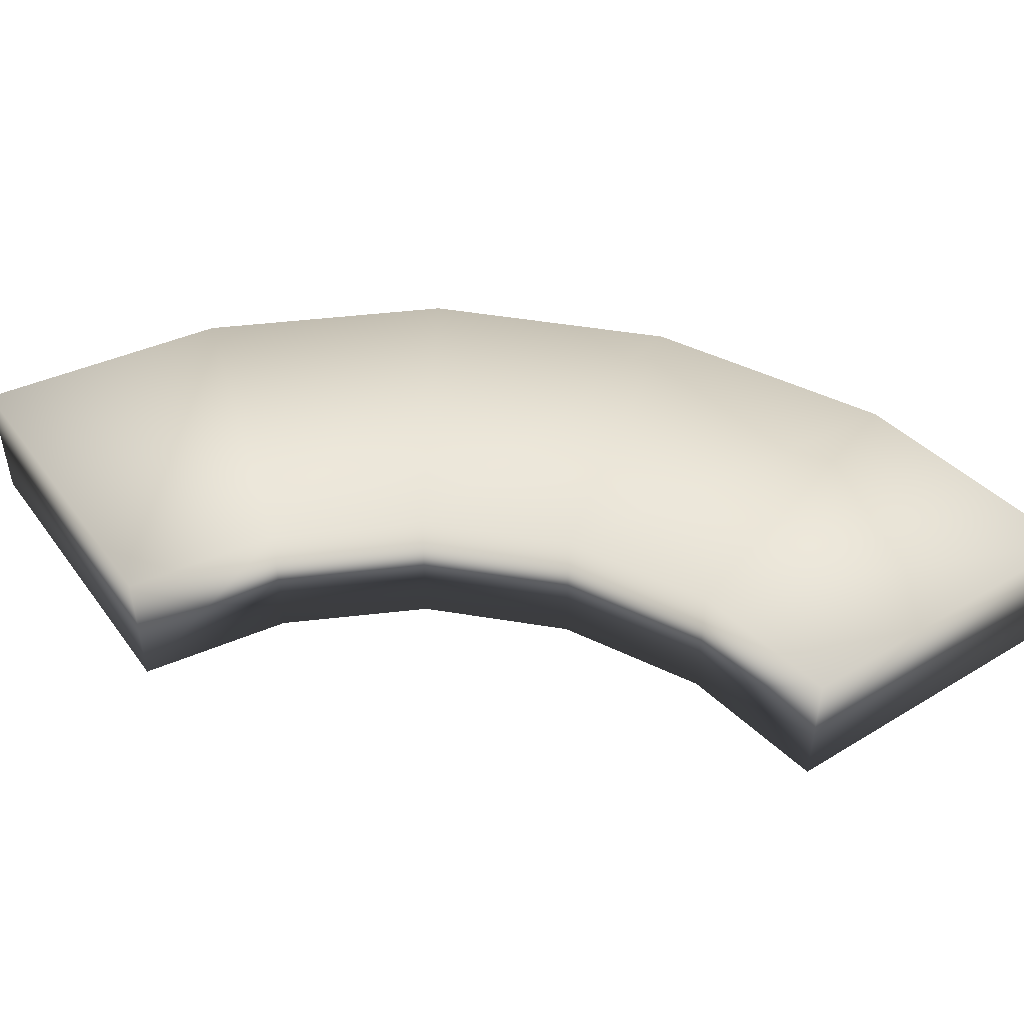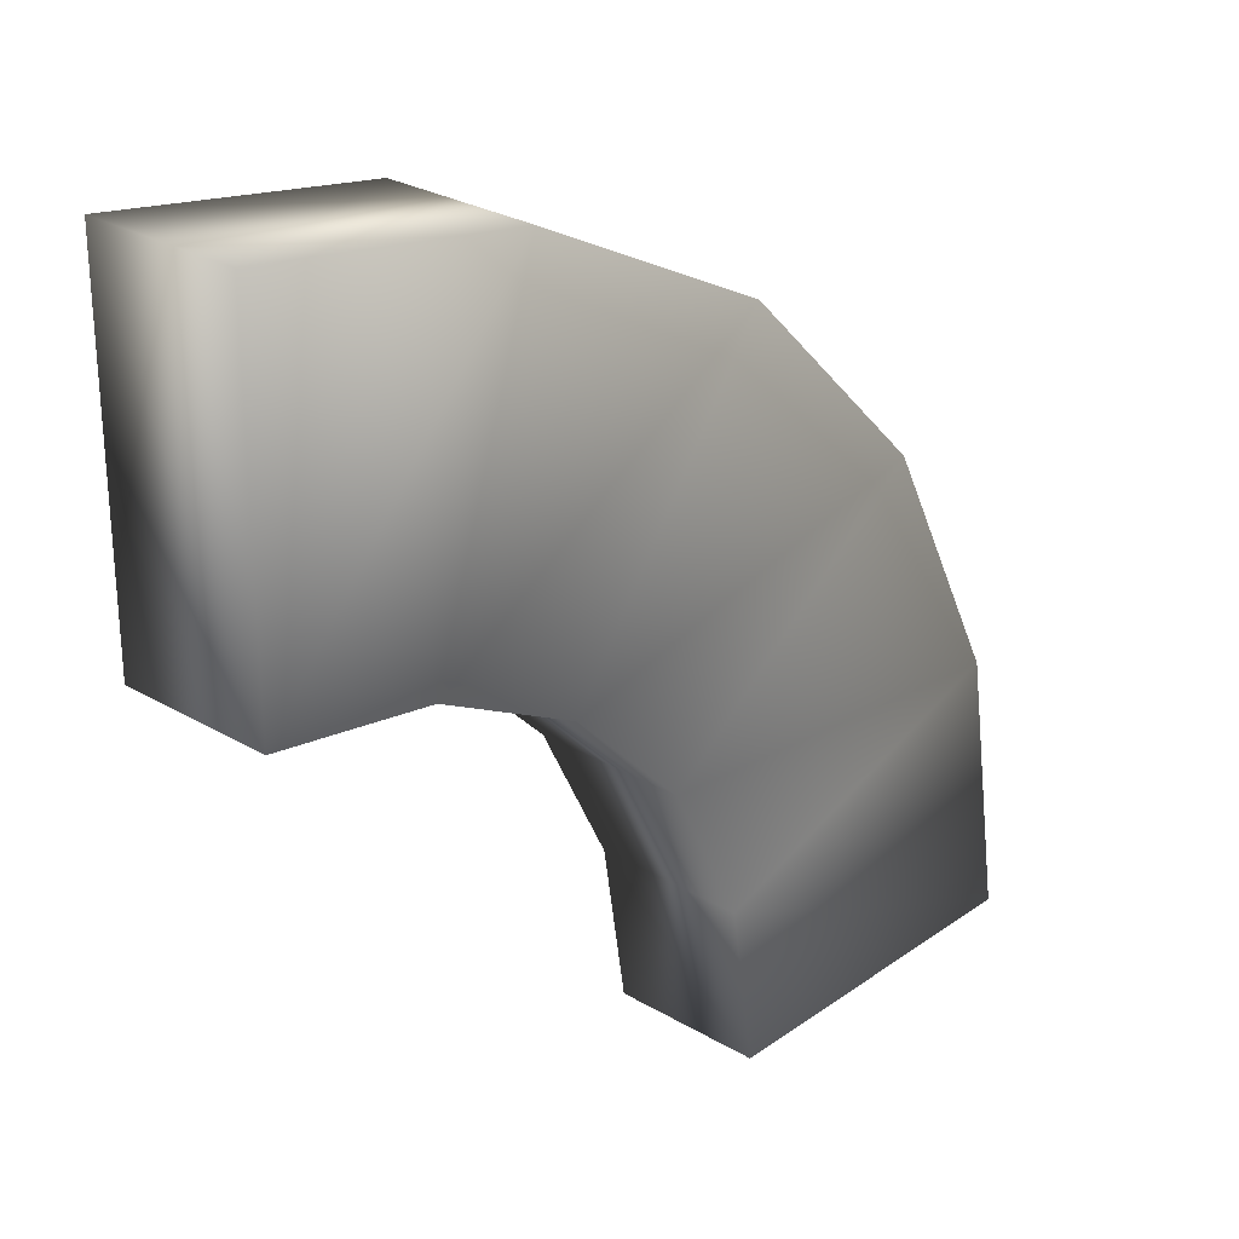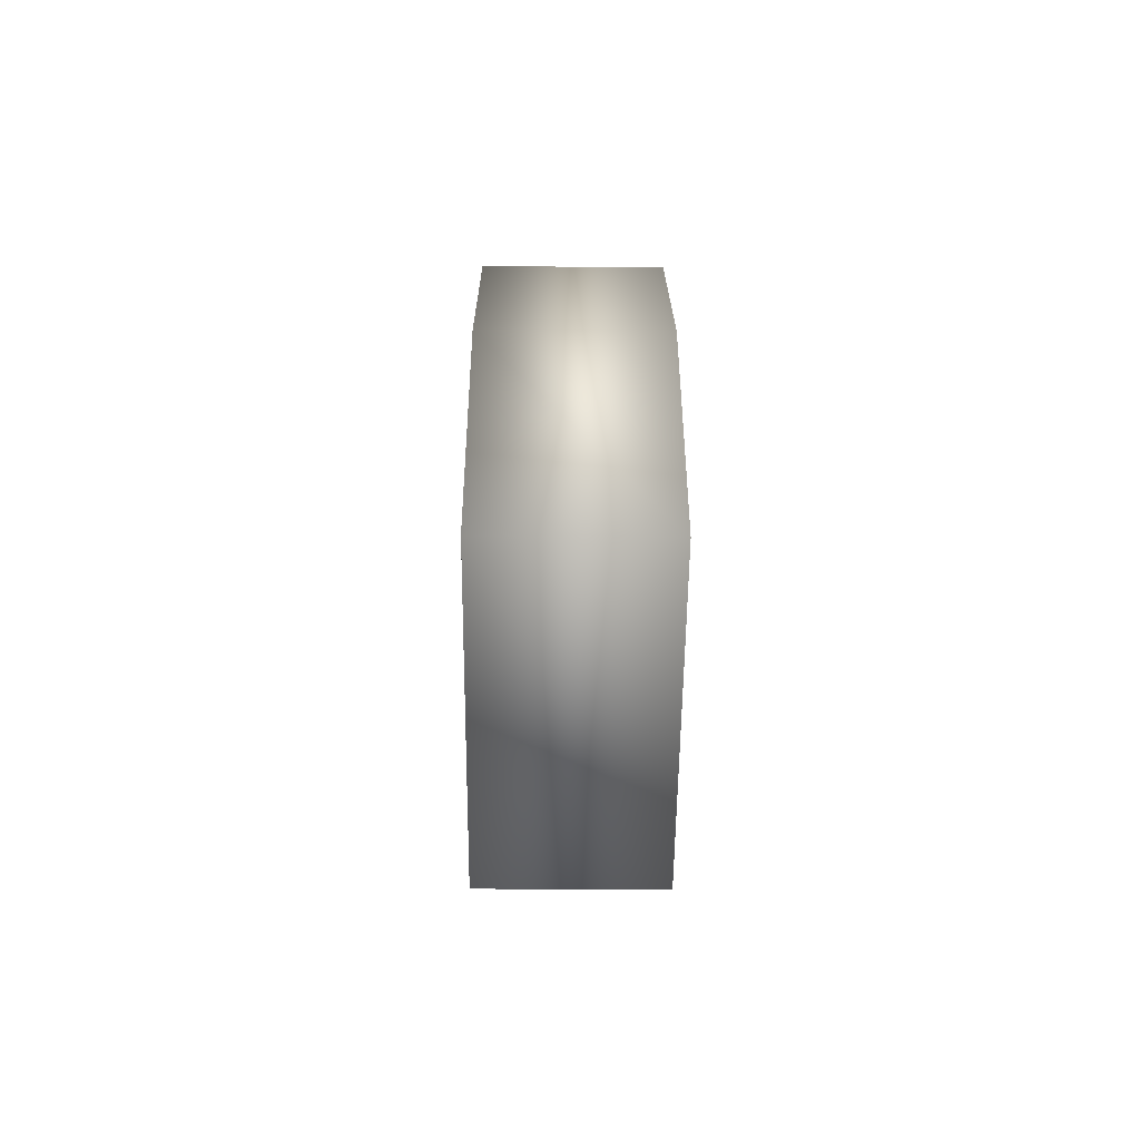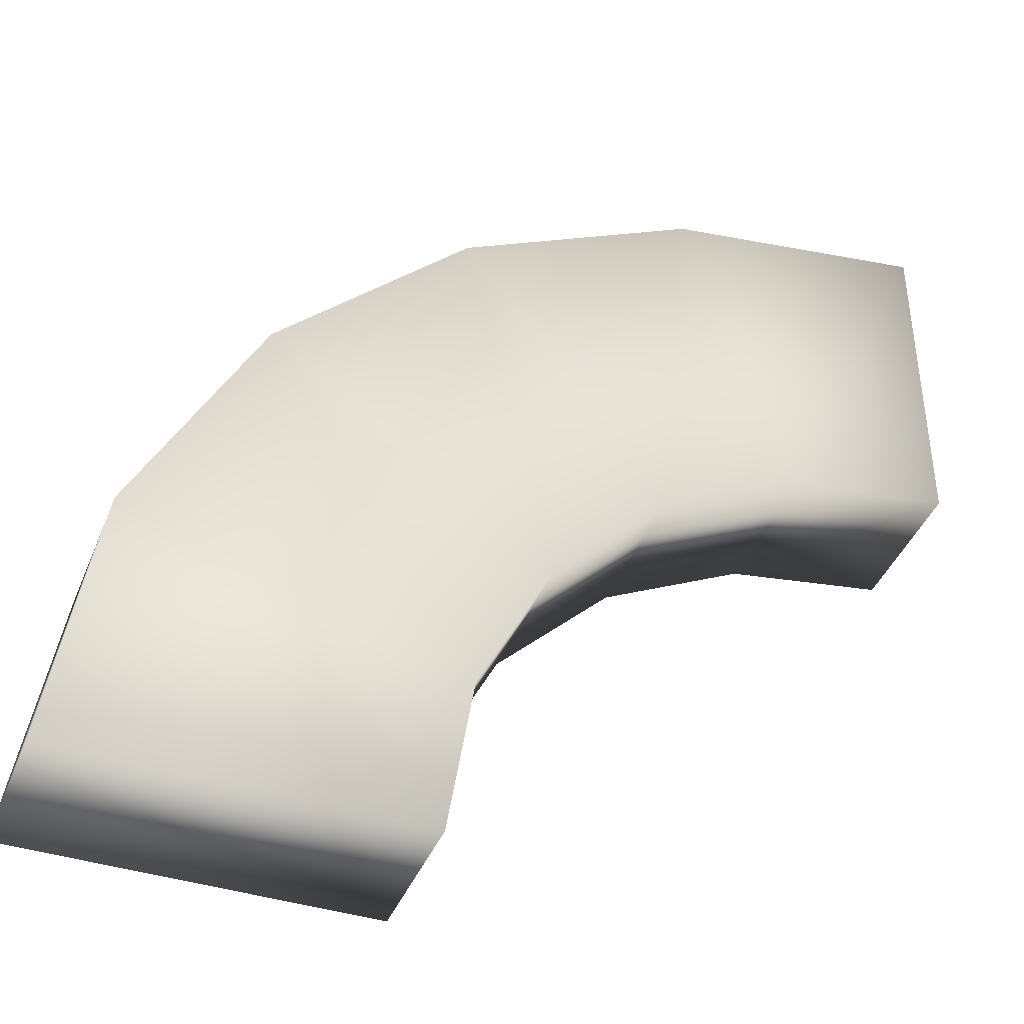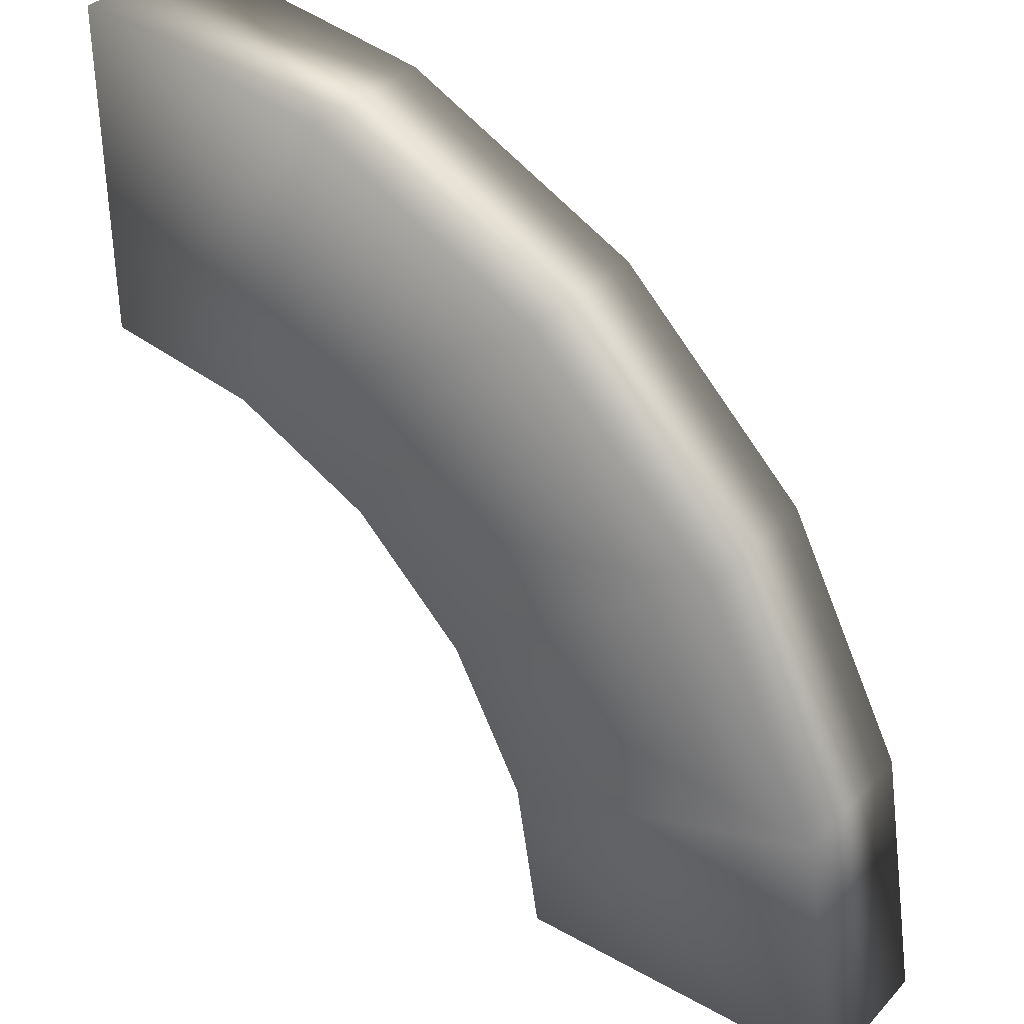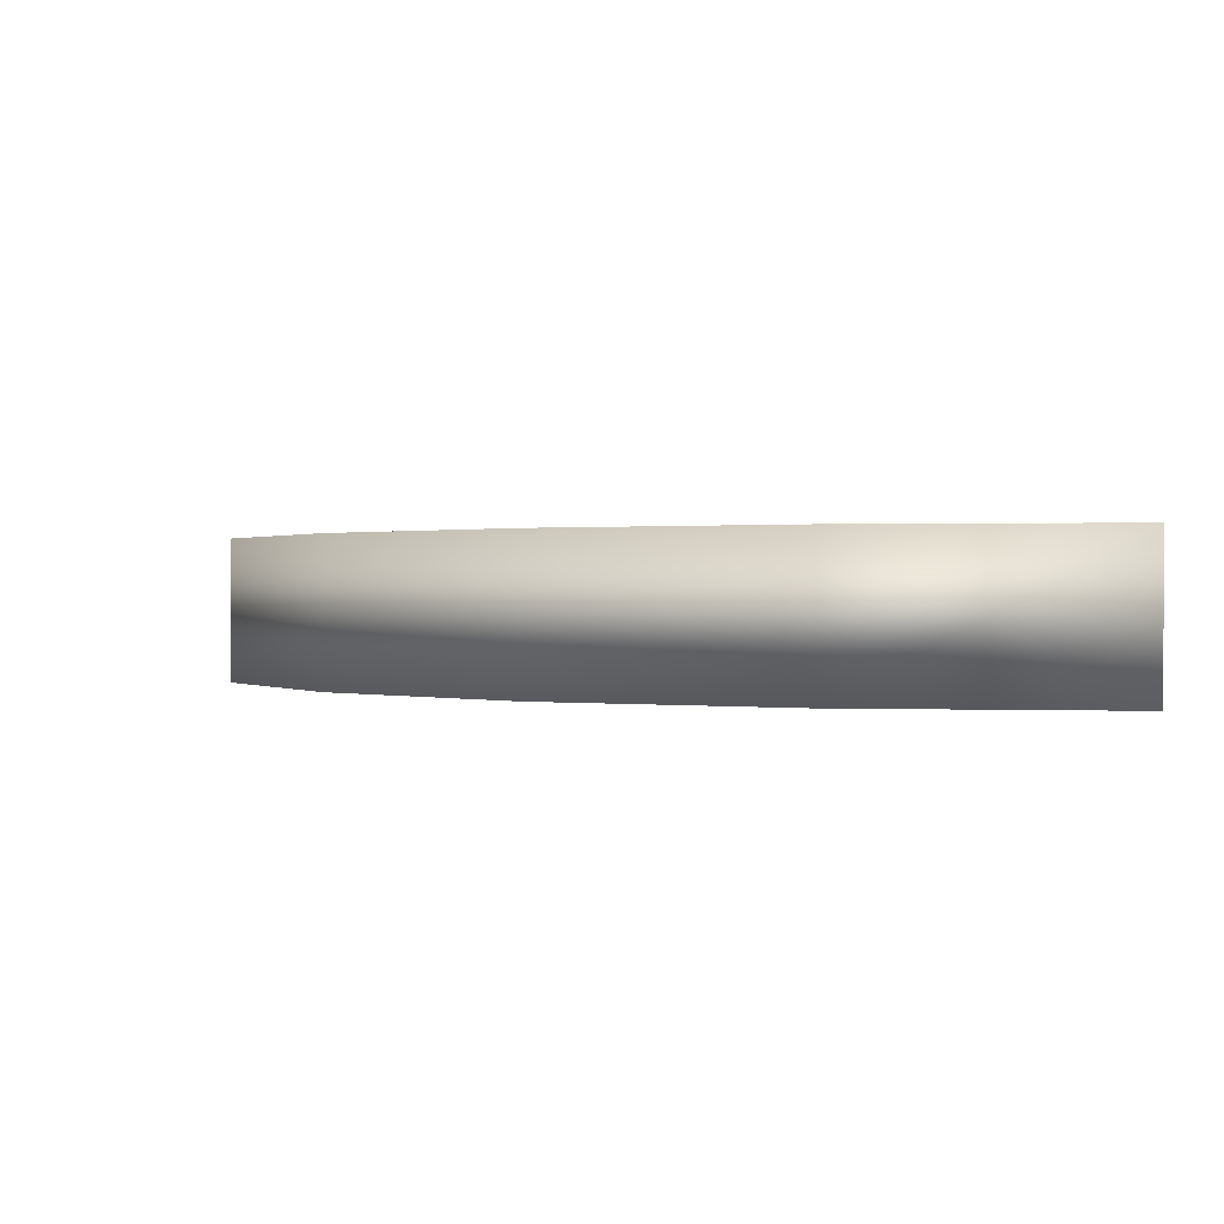
<metadata>
{"format":"obj","ext":"obj","renderer":"f3d","projection":"perspective","resolution":1024,"background":"white","views":[{"elev":47.8,"azim":-34.4,"up":"+Z"},{"elev":27.1,"azim":-47.6,"up":"+Y"},{"elev":-47.0,"azim":89.5,"up":"+Y"},{"elev":-41.2,"azim":159.1,"up":"+Y"},{"elev":35.6,"azim":36.5,"up":"+Y"},{"elev":0.5,"azim":-179.8,"up":"+Z"}]}
</metadata>
<code>
g ruinArc02_COL
v 3.867 1.256 -0.5767
v 4.066 0 0.5767
v 4.066 0 -0.5767
v 3.867 1.256 0.5767
v 3.29 2.39 -0.5767
v 6.777 0 0.5767
v 3.29 2.39 0.5767
v 2.39 3.29 -0.5767
v 6.445 2.094 0.5767
v 6.777 0 -0.5767
v 2.39 3.29 0.5767
v 1.256 3.867 -0.5767
v 5.483 3.983 0.5767
v 6.445 2.094 -0.5767
v 4.066 0 -0.5767
v 3.867 1.256 -0.5767
v 5.483 3.983 -0.5767
v 3.29 2.39 -0.5767
v 1.256 3.867 0.5767
v 0 4.066 -0.5767
v 0 4.066 0.5767
v 3.983 5.483 0.5767
v 3.983 5.483 -0.5767
v 2.39 3.29 -0.5767
v 2.094 6.445 0.5767
v 0 6.777 0.5767
v 2.094 6.445 -0.5767
v 1.256 3.867 -0.5767
v 0 6.777 -0.5767
v 0 4.066 -0.5767
v 6.777 0 0.5767
v 6.777 0 -0.5767
v 4.066 0 -0.5767
v 4.066 0 0.5767
v 0 6.777 -0.5767
v 0 6.777 0.5767
v 0 4.066 0.5767
v 0 4.066 -0.5767
g ruinArc02_COL_0
f 3 2 1
f 2 4 1
f 1 4 5
f 2 6 4
f 4 7 5
f 5 7 8
f 6 9 4
f 4 9 7
f 6 10 9
f 7 11 8
f 8 11 12
f 9 13 7
f 7 13 11
f 10 14 9
f 9 14 13
f 10 15 14
f 15 16 14
f 14 16 17
f 14 17 13
f 16 18 17
f 11 19 12
f 12 19 20
f 19 21 20
f 13 22 11
f 13 17 22
f 11 22 19
f 17 18 23
f 17 23 22
f 18 24 23
f 19 25 21
f 22 25 19
f 22 23 25
f 25 26 21
f 23 24 27
f 23 27 25
f 25 27 26
f 24 28 27
f 27 29 26
f 27 28 29
f 28 30 29
f 33 32 31
f 34 33 31
f 37 36 35
f 38 37 35

</code>
